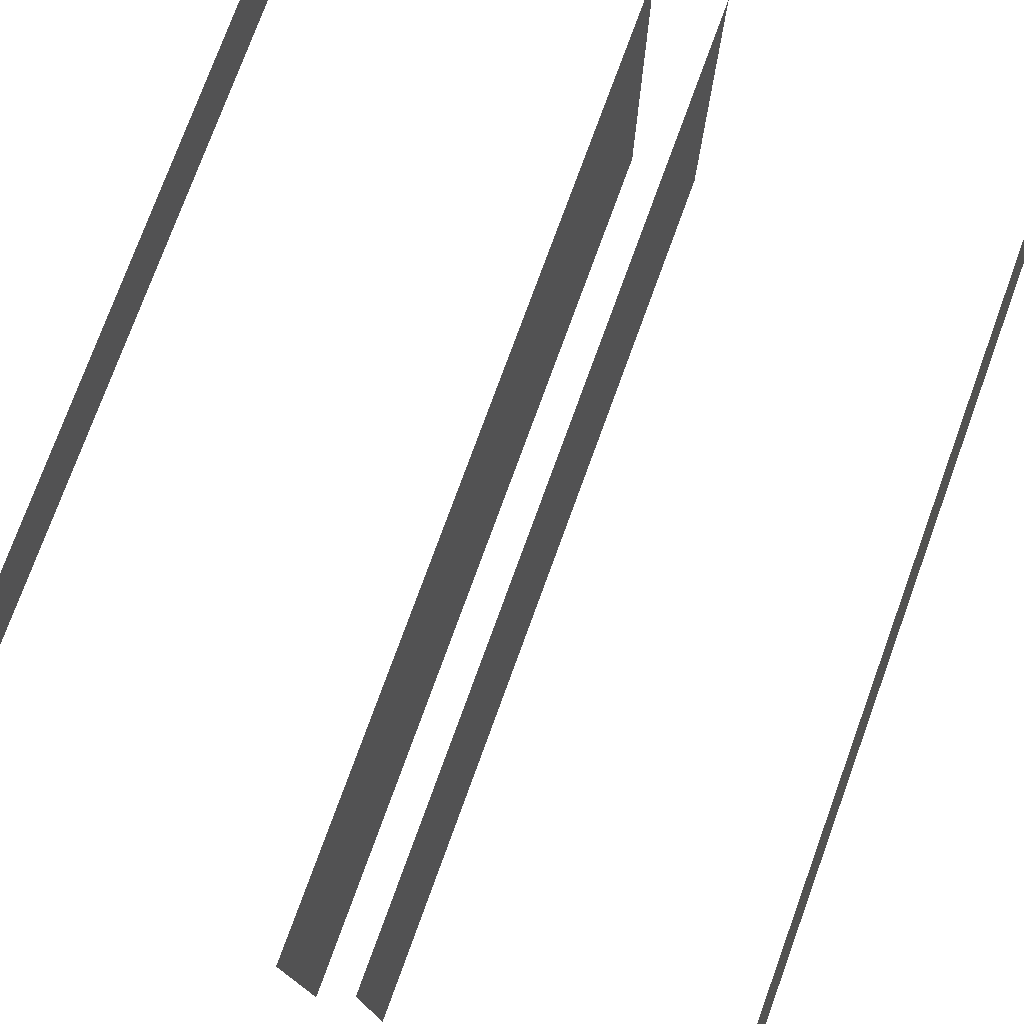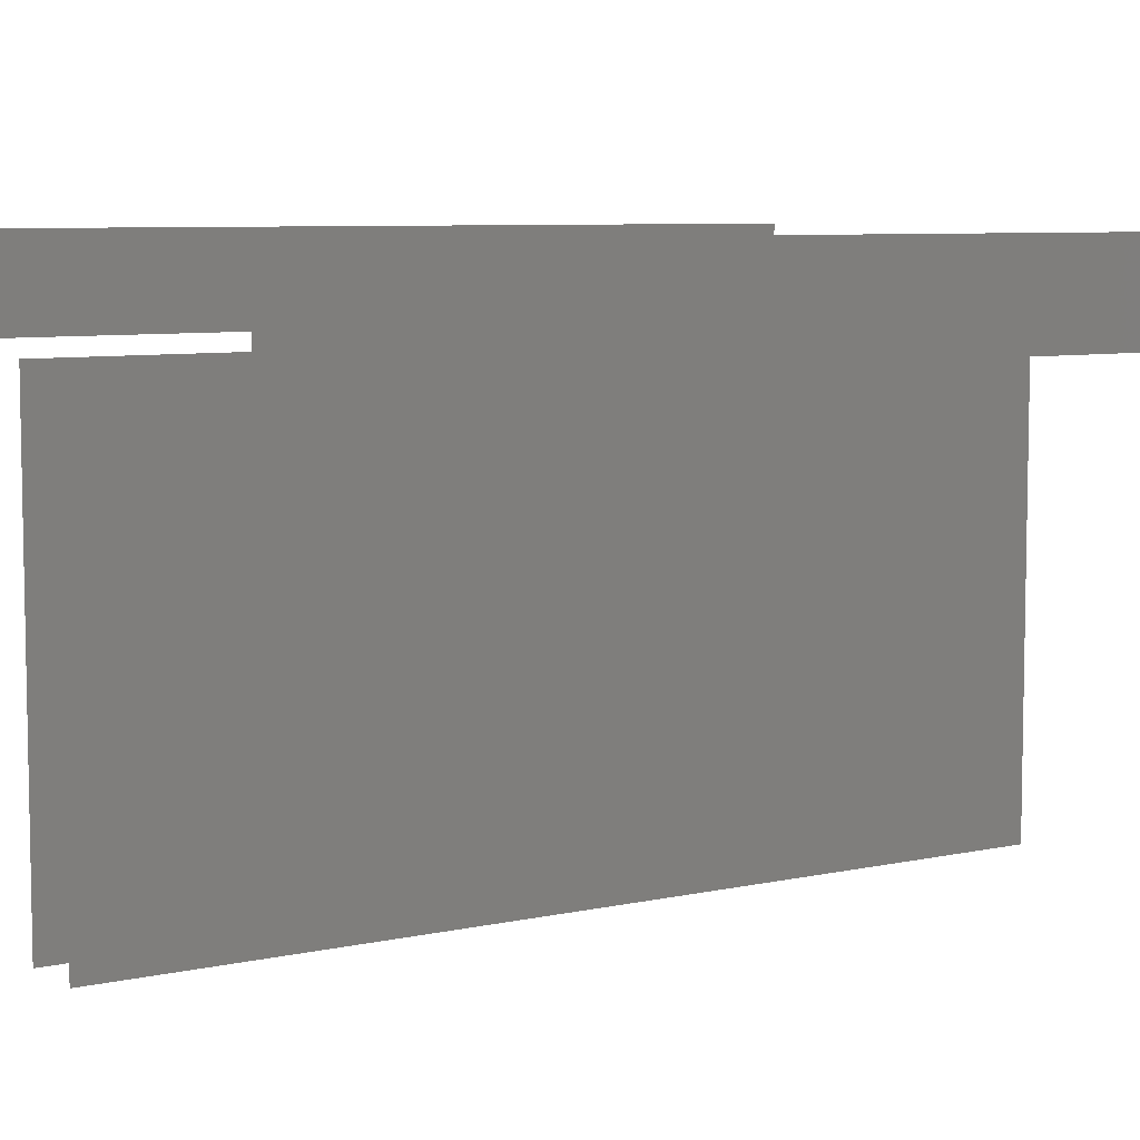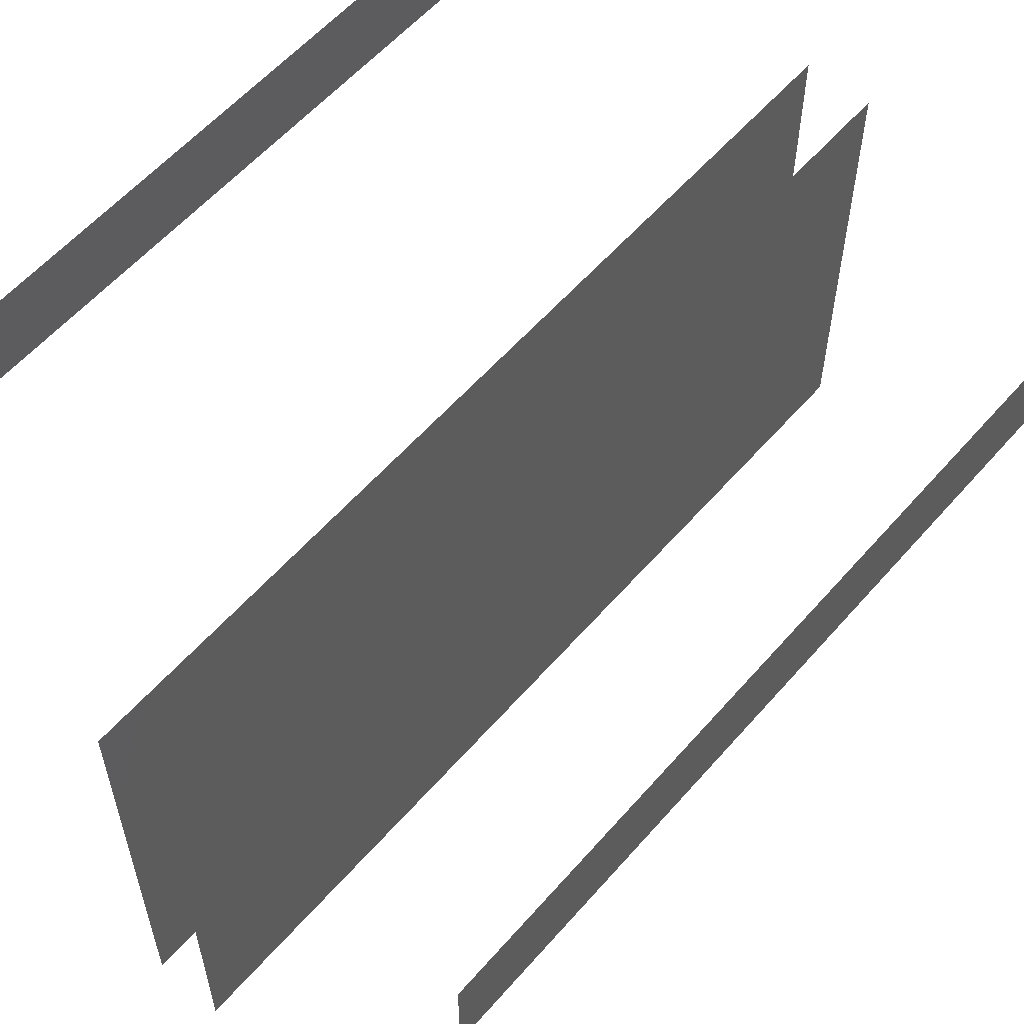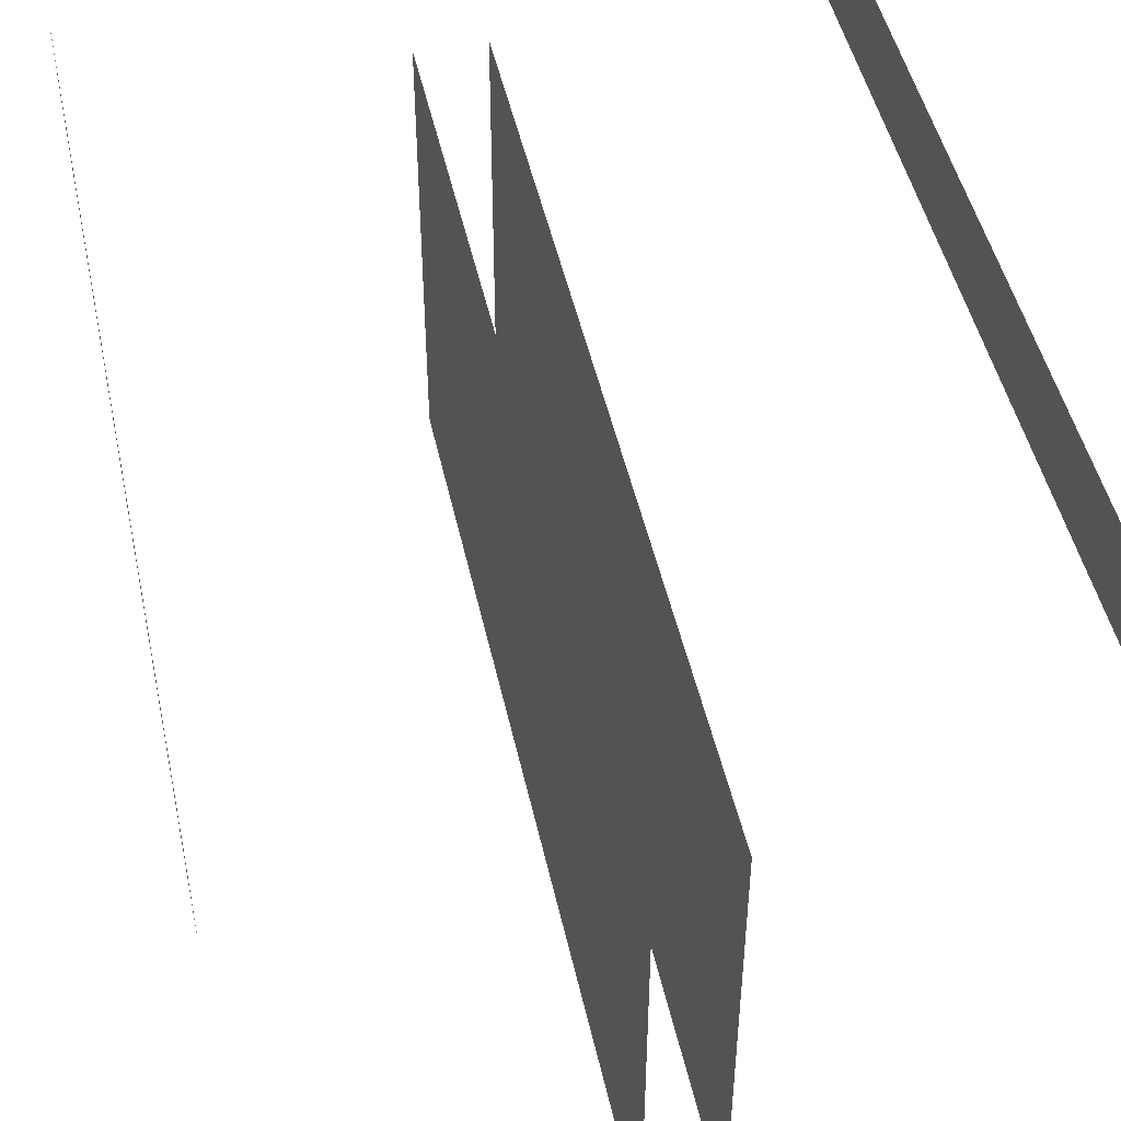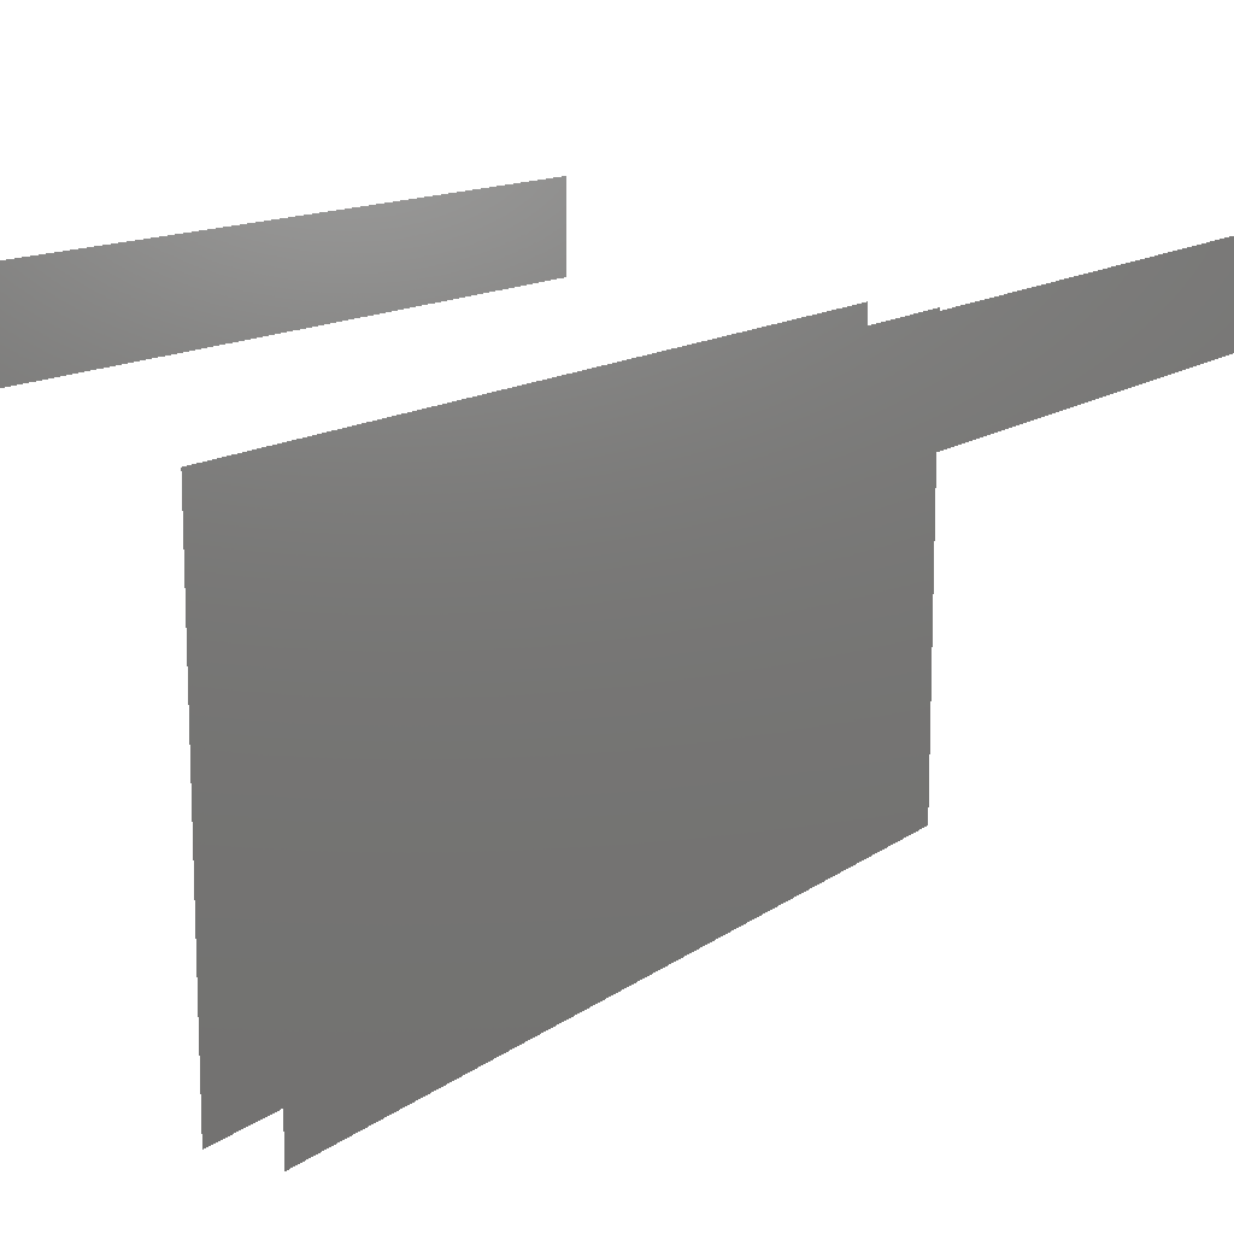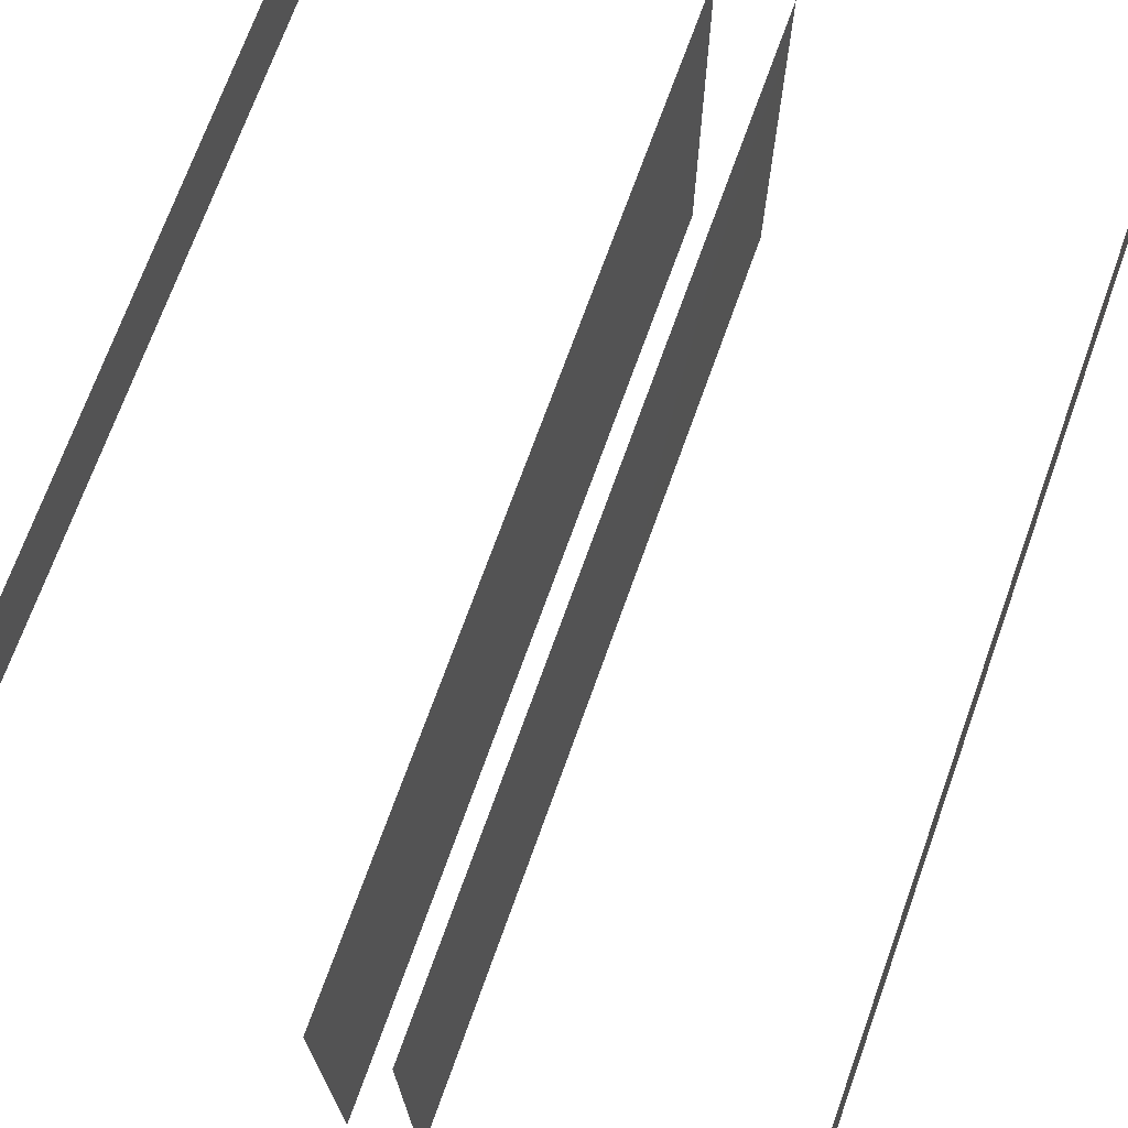
<metadata>
{"format":"stl","ext":"stl","renderer":"f3d","projection":"perspective","resolution":1024,"background":"white","views":[{"elev":76.8,"azim":20.1,"up":"+Y"},{"elev":7.1,"azim":57.3,"up":"+Y"},{"elev":58.3,"azim":40.7,"up":"+Y"},{"elev":47.7,"azim":-12.2,"up":"+Y"},{"elev":13.2,"azim":-147.7,"up":"+Y"},{"elev":71.6,"azim":-160.2,"up":"+Y"}]}
</metadata>
<code>
# stl→obj: 17 verts, 9 faces
v 7.5 0 0
v 7.5 2 0
v 7.5 0 20
v 7.5 2 20
v 0.75 -10 0
v 0.75 -1.5 0
v 0.75 -10 20
v 0.75 0 20
v 0.75 0 0
v -7.5 2 0
v -7.5 0 0
v -7.5 2 20
v -7.5 0 20
v -0.75 0 0
v -0.75 -10 0
v -0.75 0 20
v -0.75 -10 20
f 1 2 3
f 3 2 4
f 5 6 7
f 7 6 8
f 6 9 8
f 10 11 12
f 12 11 13
f 14 15 16
f 16 15 17

</code>
